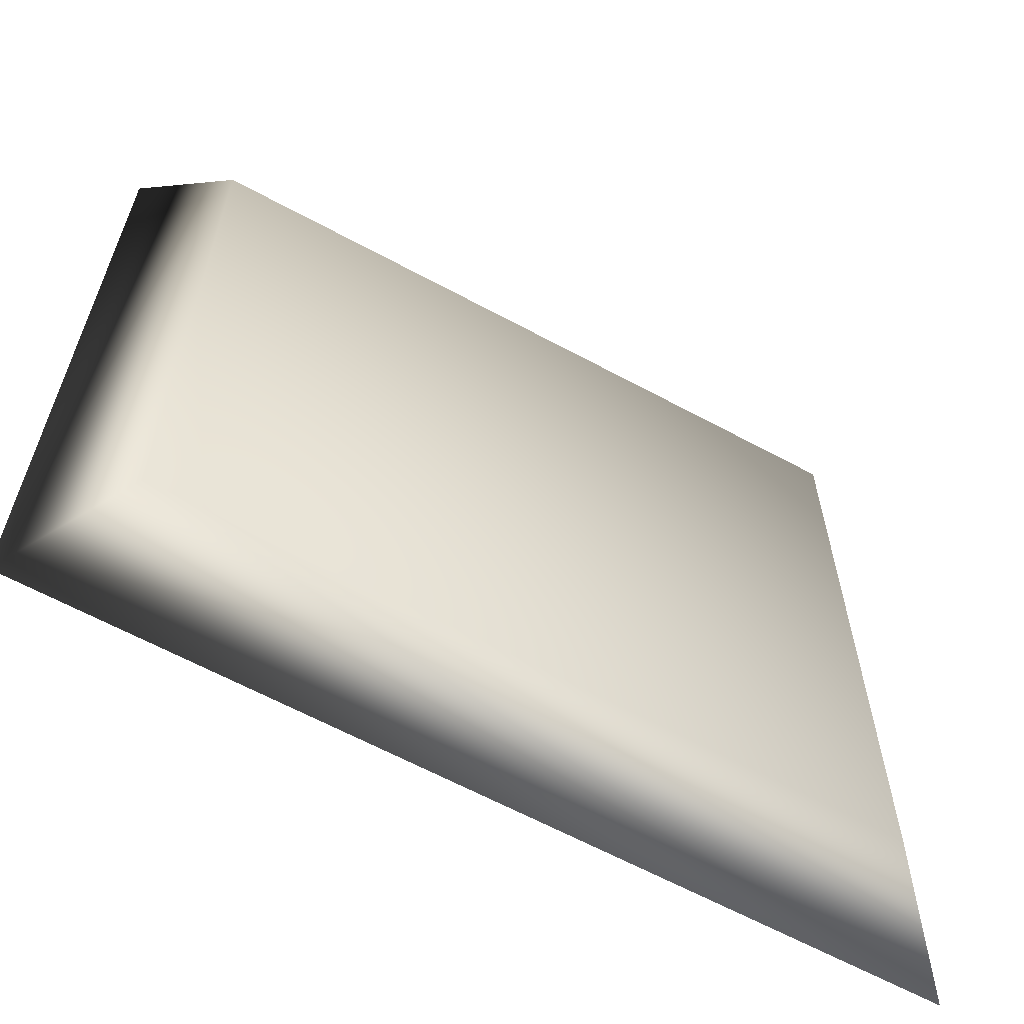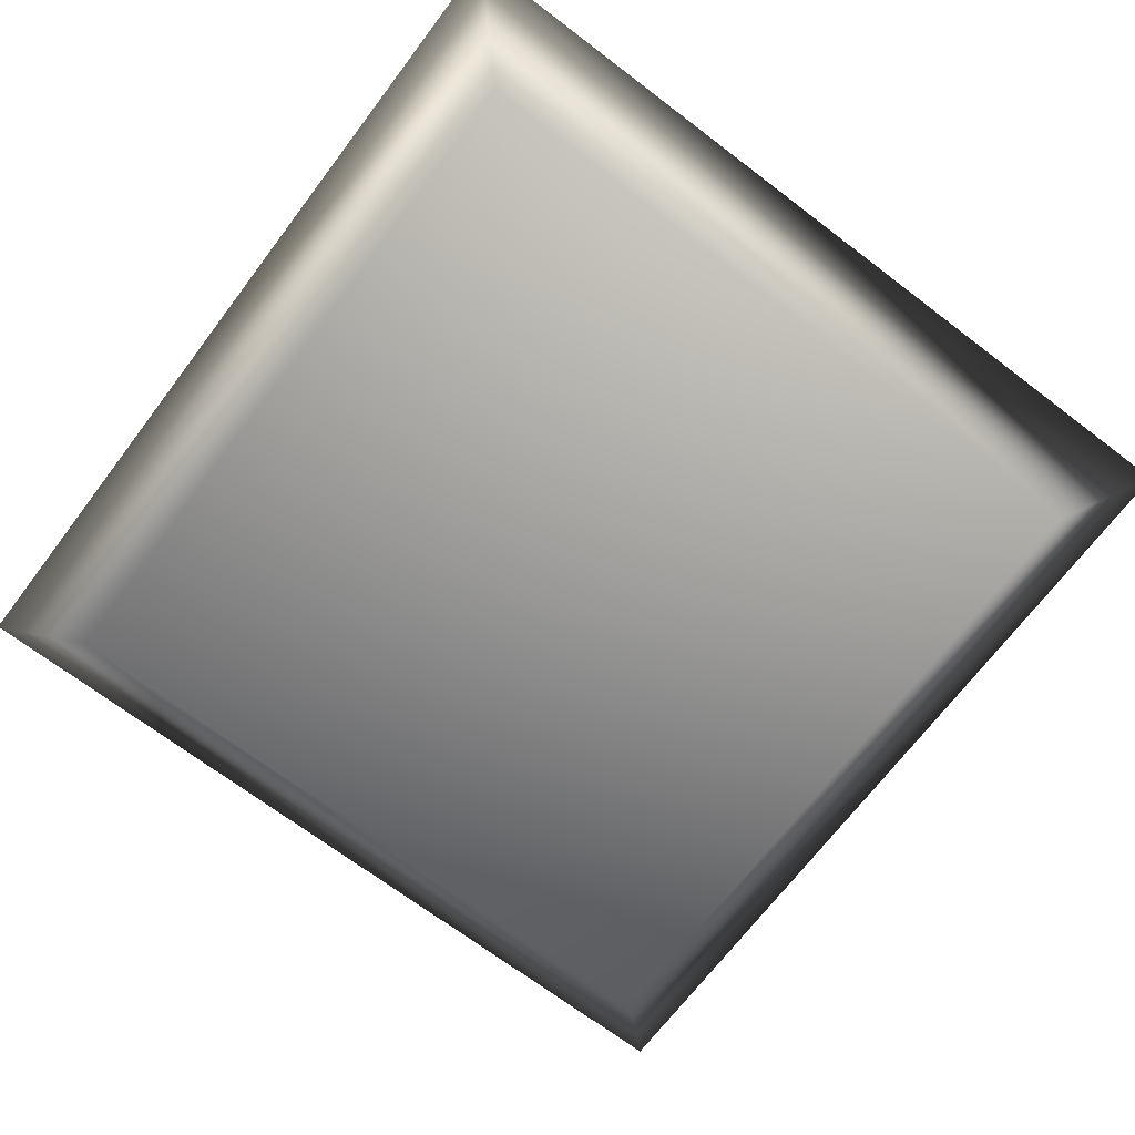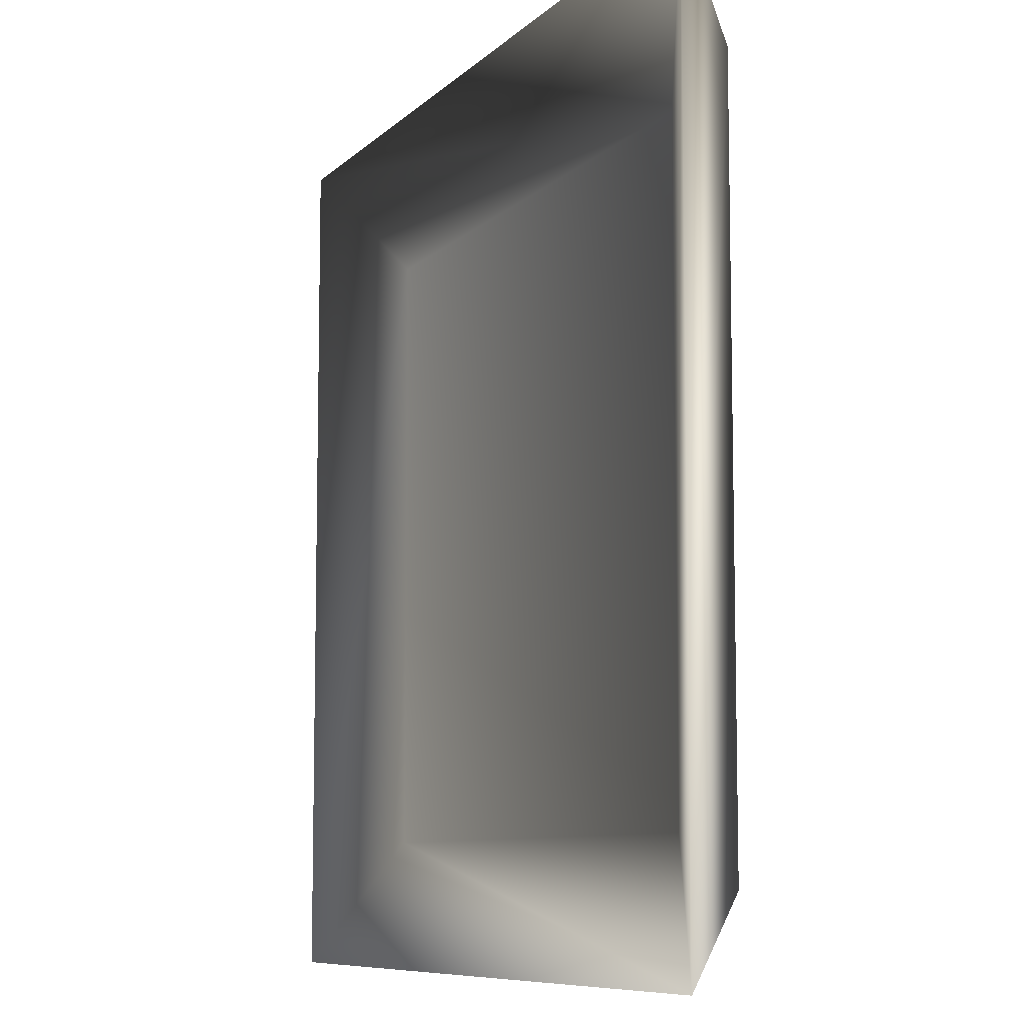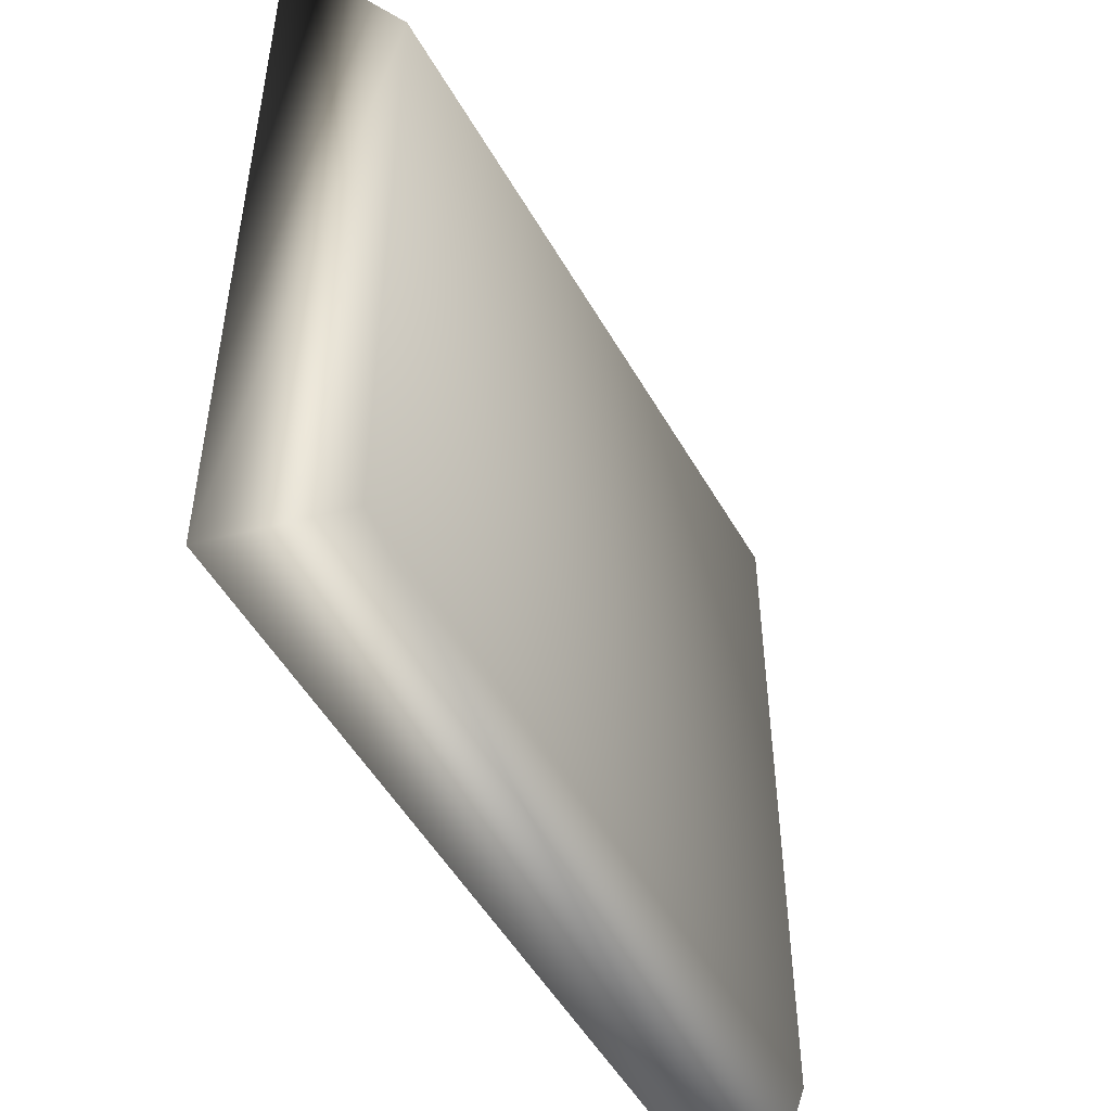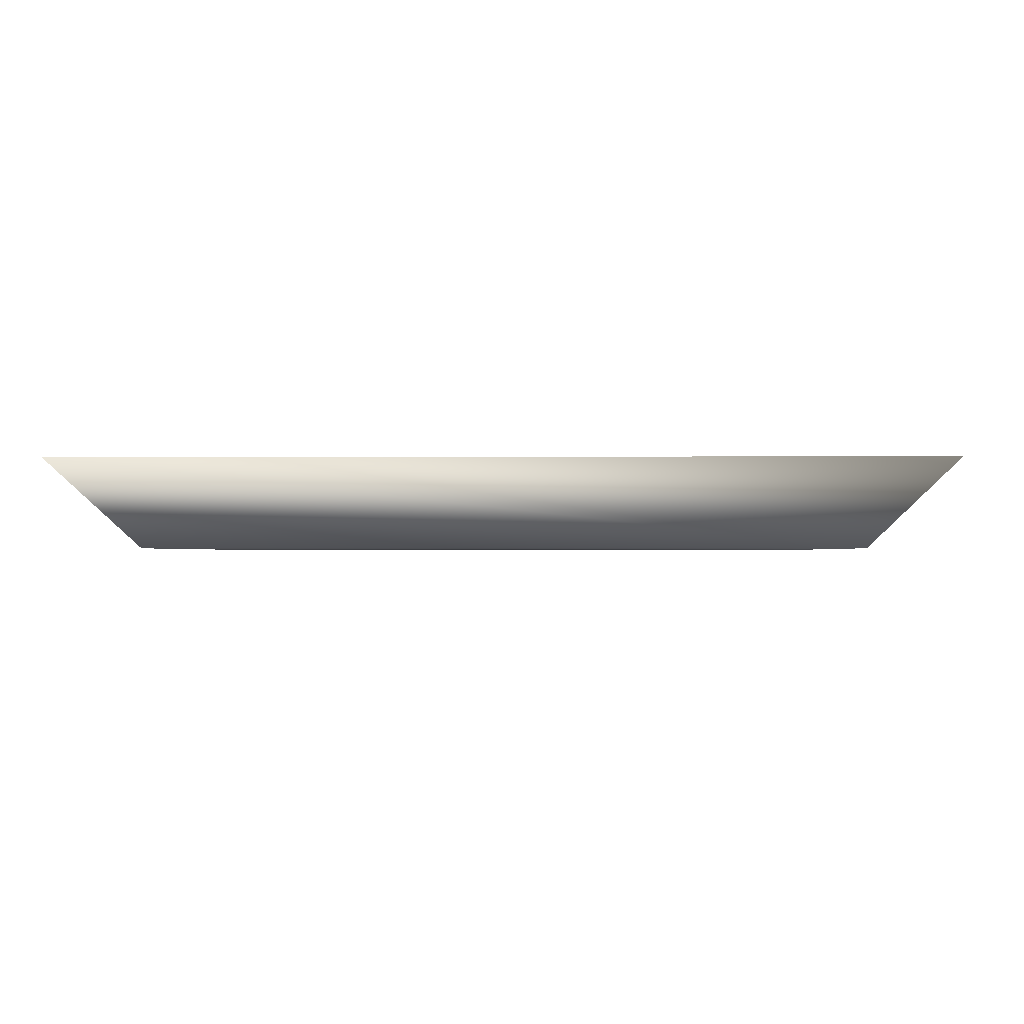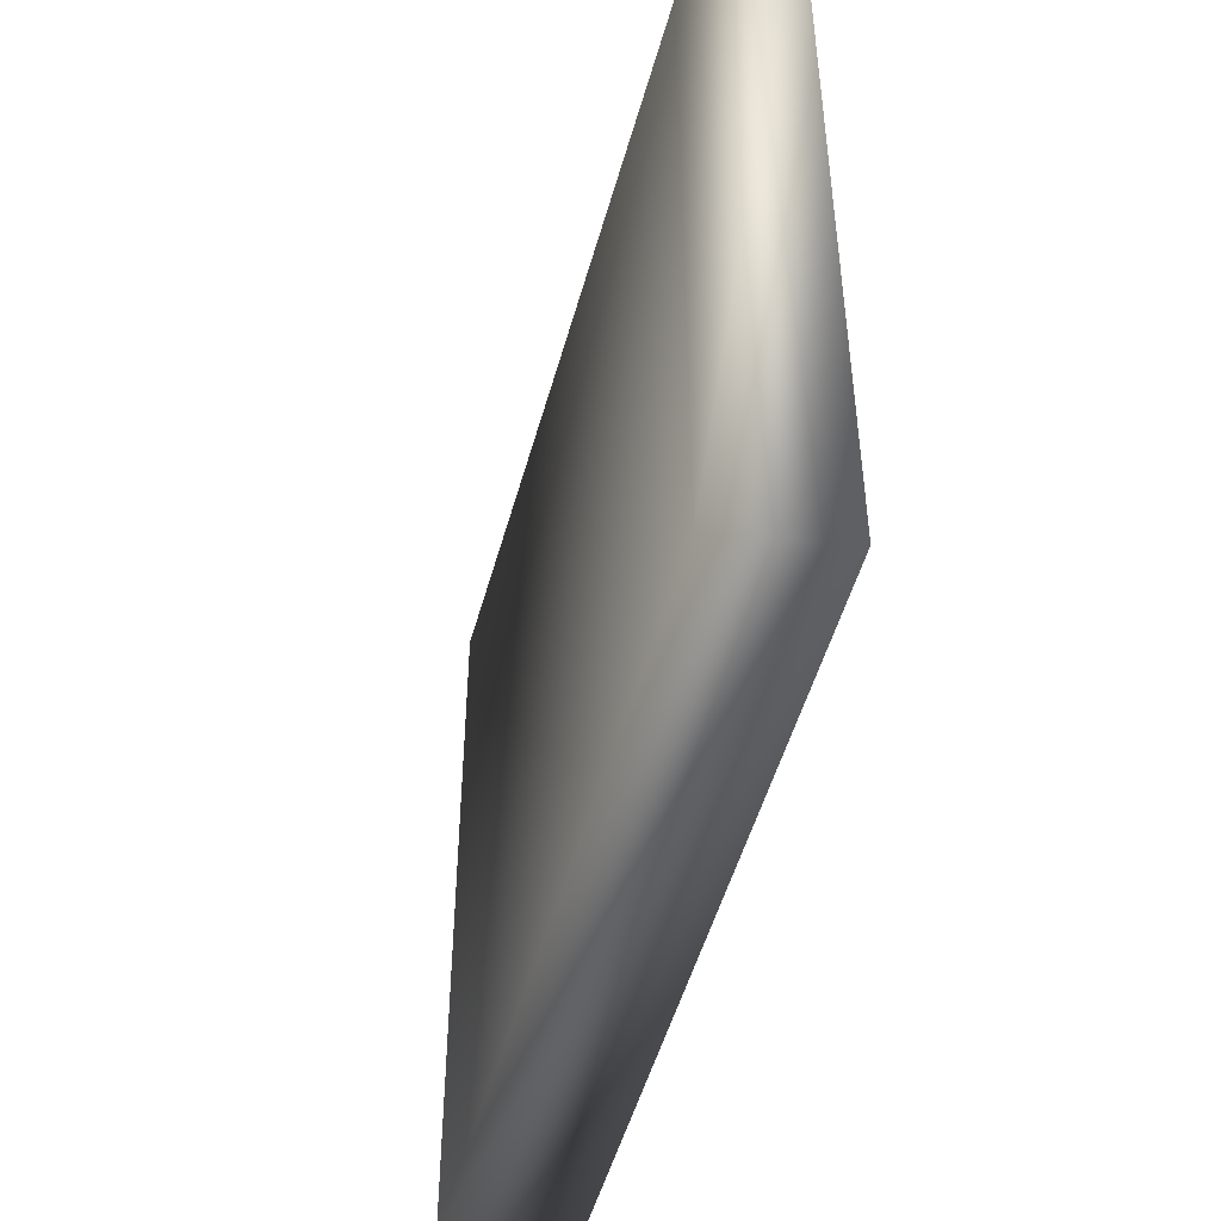
<metadata>
{"format":"obj","ext":"obj","renderer":"f3d","projection":"perspective","resolution":1024,"background":"white","views":[{"elev":-63.2,"azim":151.3,"up":"+Y"},{"elev":-69.7,"azim":52.8,"up":"+Z"},{"elev":-8.4,"azim":66.0,"up":"+Y"},{"elev":-51.1,"azim":118.9,"up":"+Y"},{"elev":-1.2,"azim":1.5,"up":"+Z"},{"elev":-50.6,"azim":-105.3,"up":"+Y"}]}
</metadata>
<code>
g Tray18m_Lod1_01
v 75.03 75.03 0.1299
v 53.24 -53.19 -9.613
v 75.03 -74.98 0.1299
v 53.24 53.24 -9.613
v 61.39 61.39 -14.7
v 75.03 -74.98 0.1299
v 61.39 -61.34 -14.7
v 75.03 75.03 0.1299
v -53.16 -53.19 -9.613
v -74.95 -74.98 0.1299
v -74.95 -74.98 0.1299
v -61.31 -61.34 -14.7
v -53.16 53.24 -9.613
v -74.95 75.03 0.1299
v -74.95 75.03 0.1299
v -61.31 61.39 -14.7
f 1 2 3
f 9 3 2
f 3 9 10
f 13 10 9
f 10 13 14
f 4 14 13
f 4 1 14
f 1 4 2
f 13 2 4
f 2 13 9
f 5 6 7
f 11 7 6
f 7 11 12
f 15 12 11
f 12 15 16
f 8 16 15
f 12 16 5
f 8 5 16
f 5 8 6
f 7 12 5

</code>
